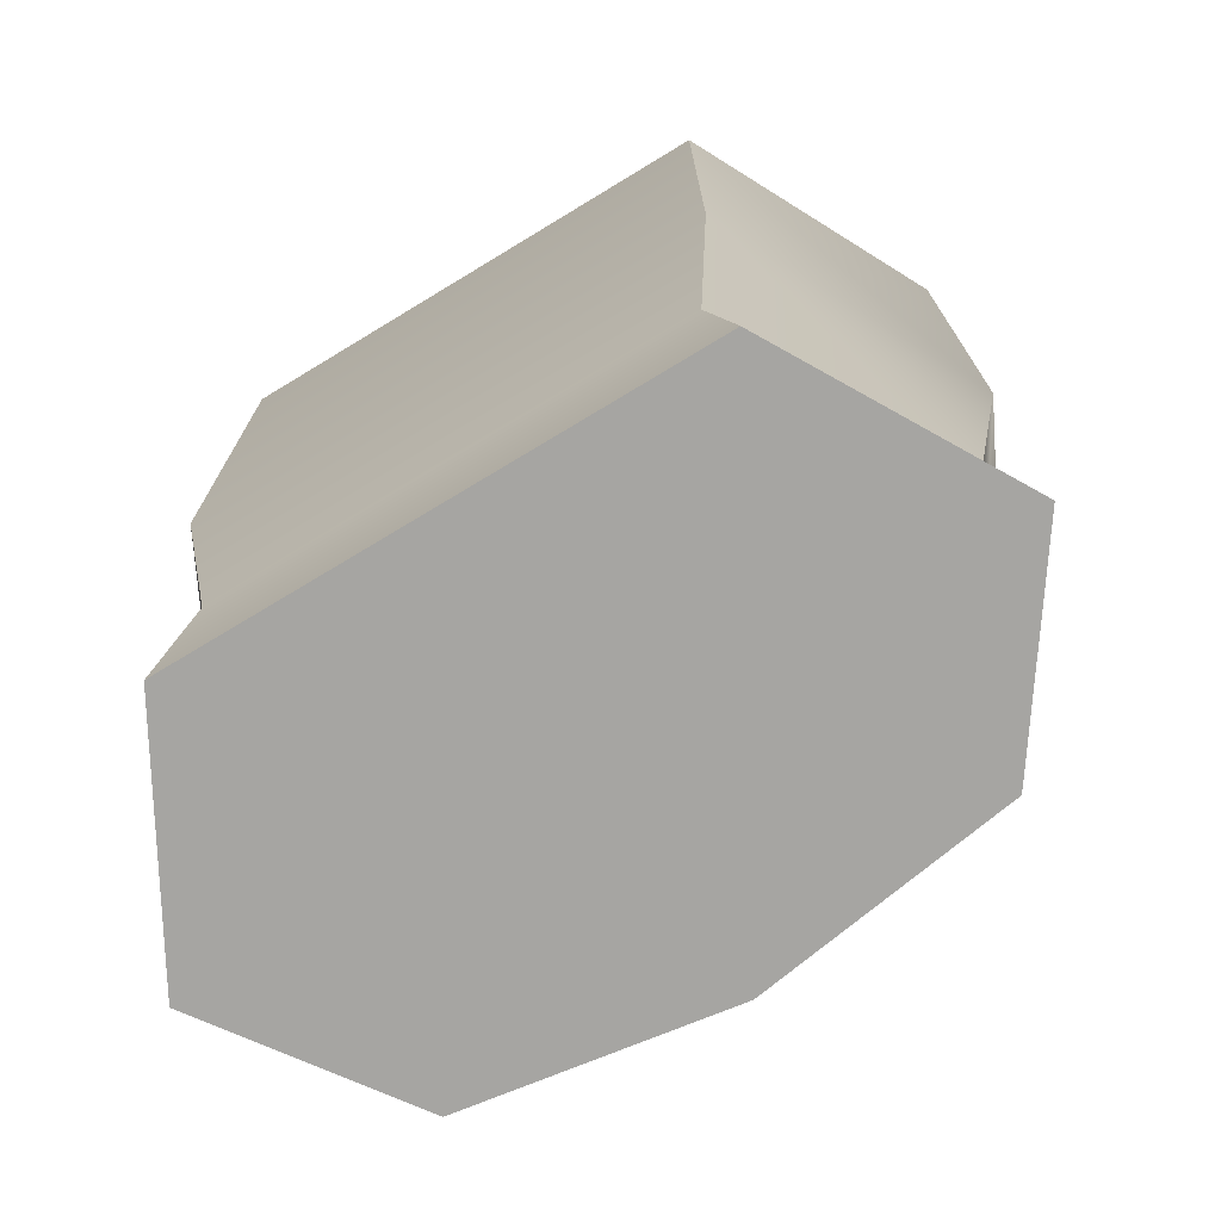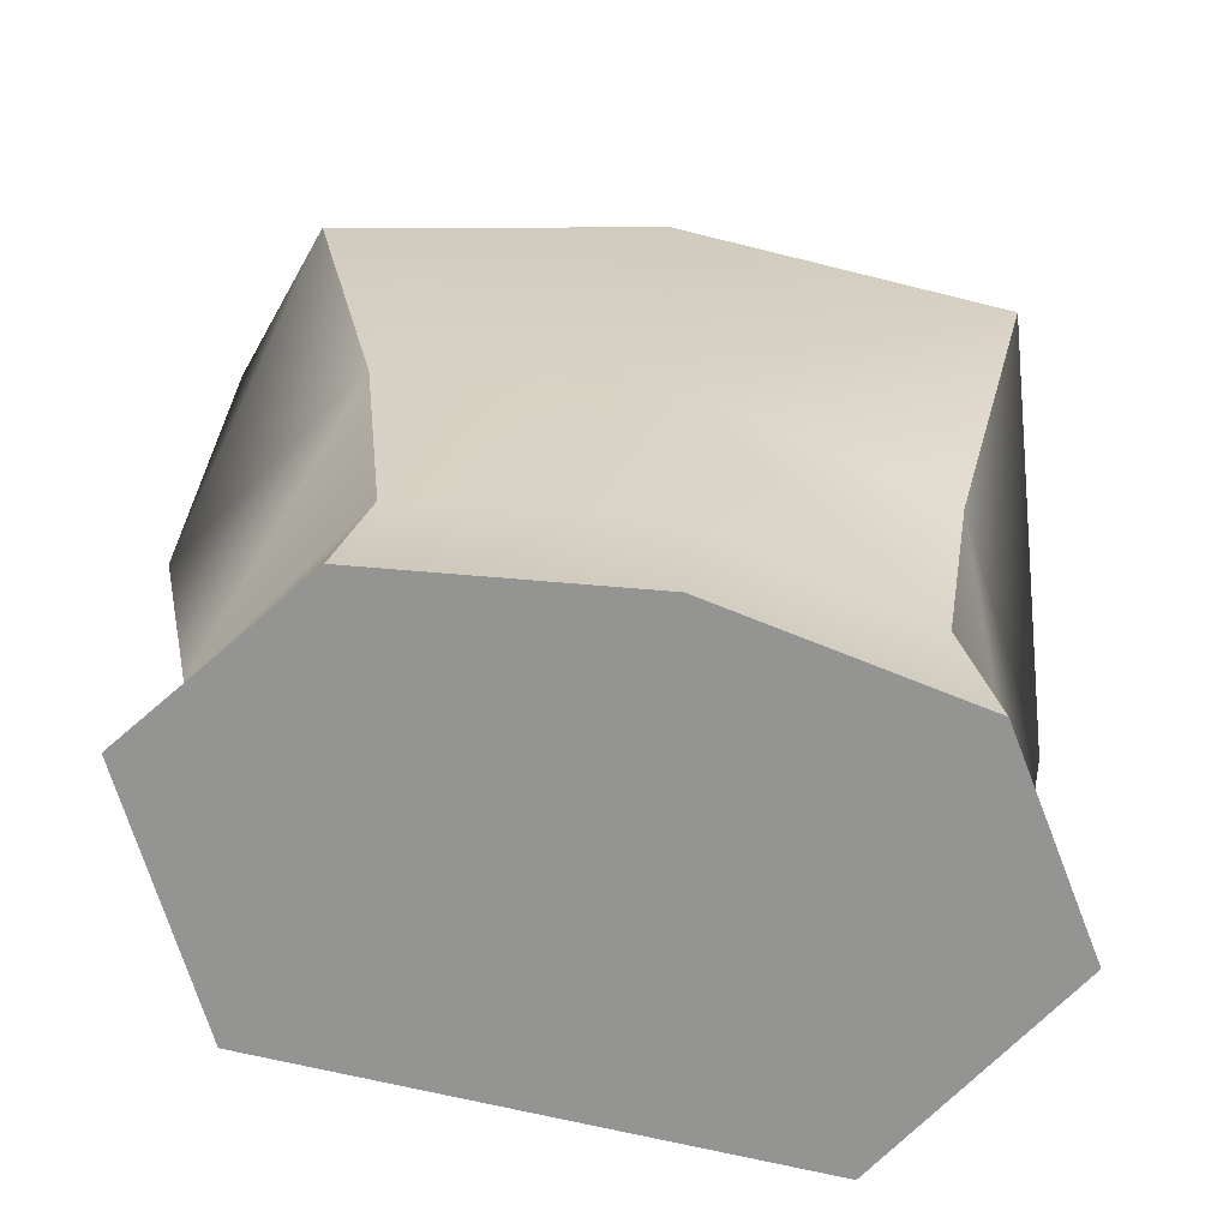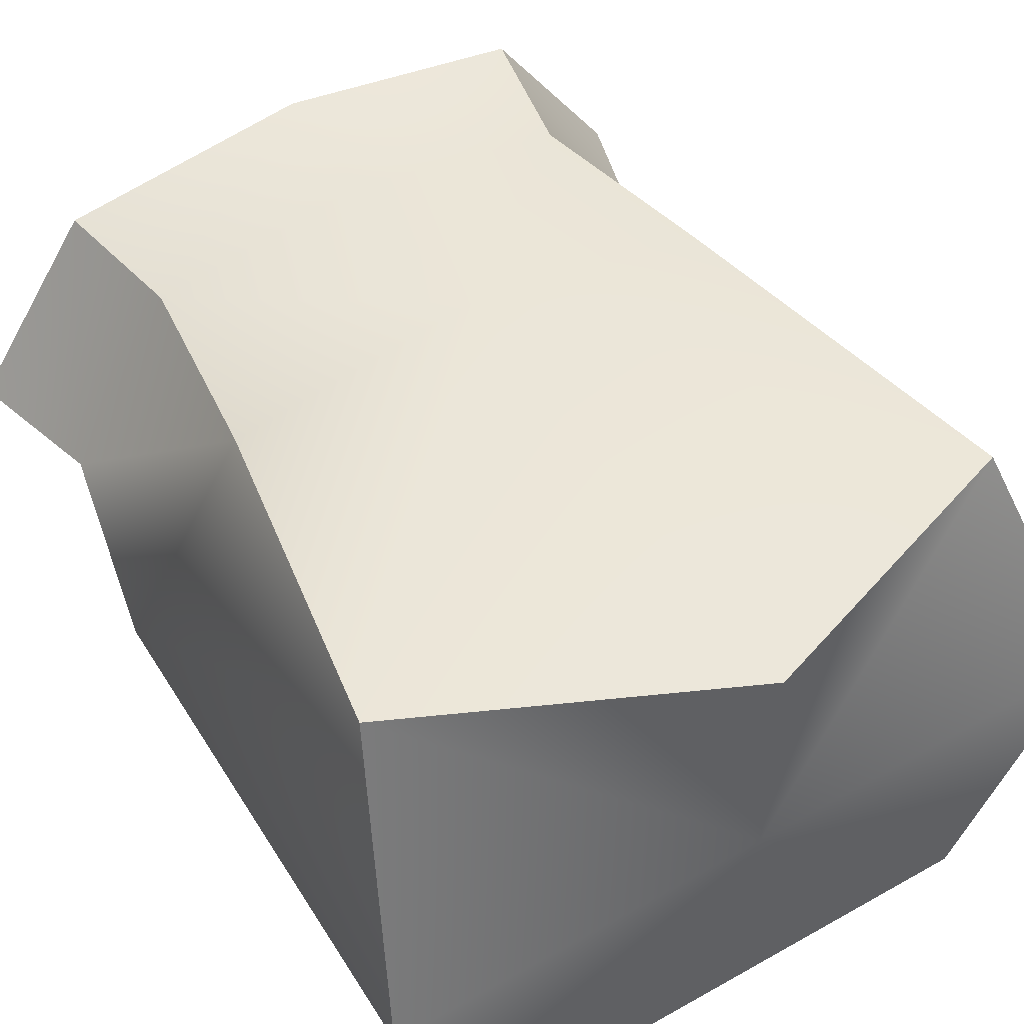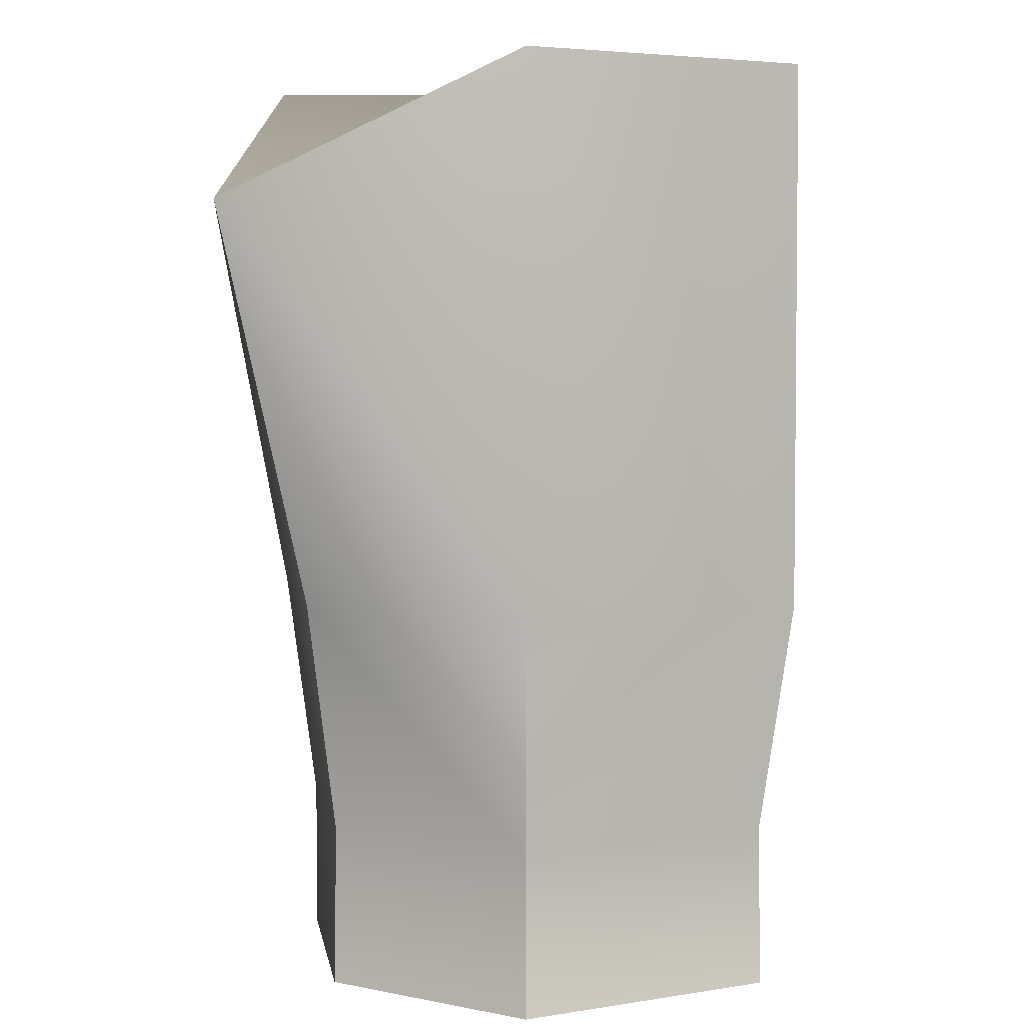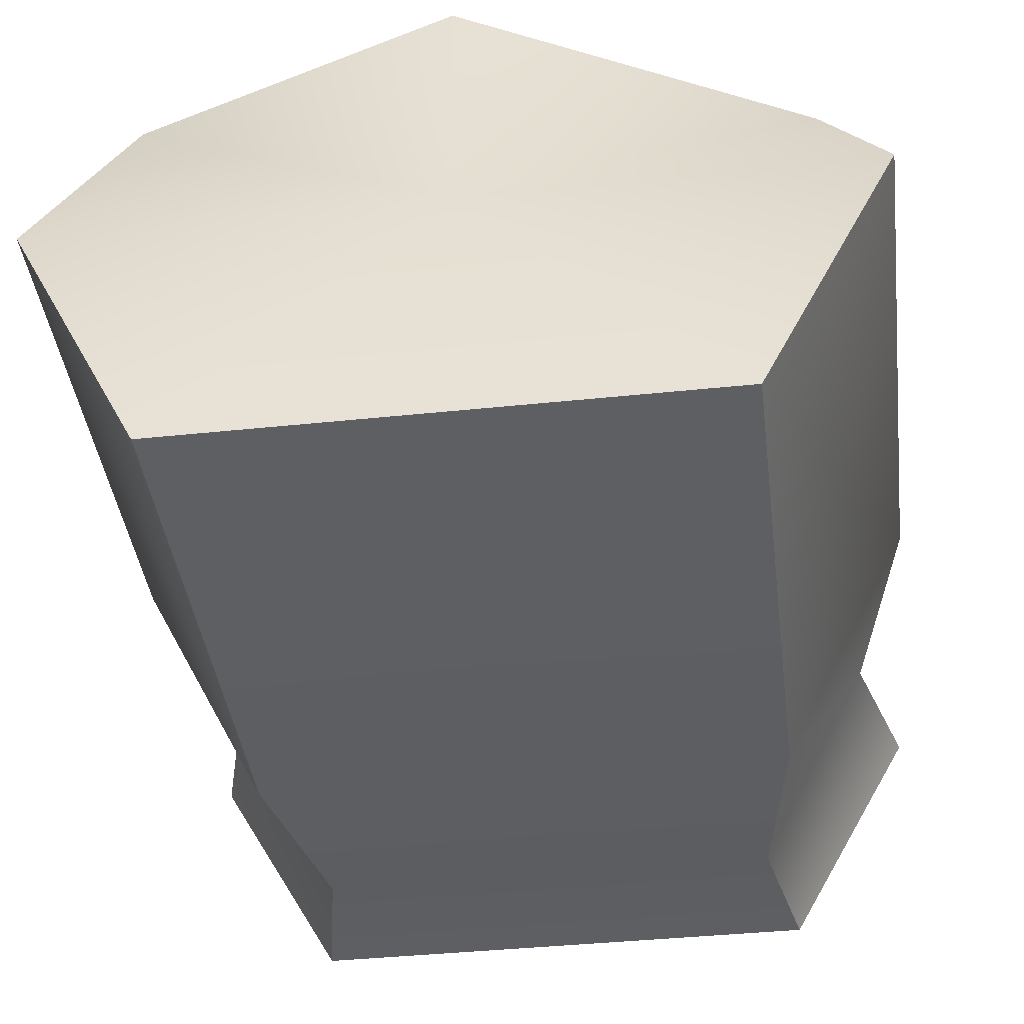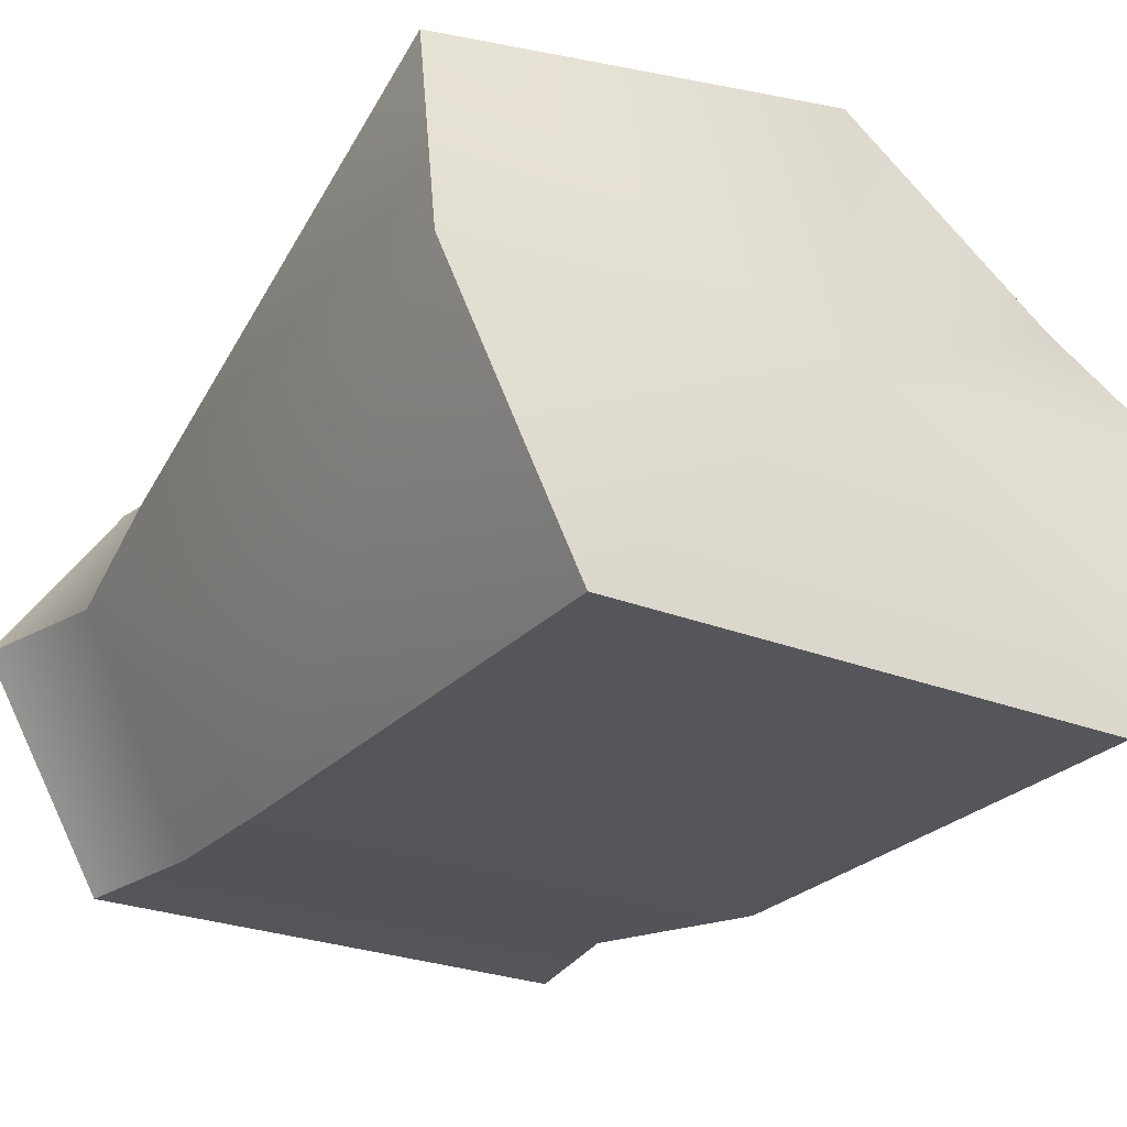
<metadata>
{"format":"obj","ext":"obj","renderer":"f3d","projection":"perspective","resolution":1024,"background":"white","views":[{"elev":-73.7,"azim":-148.8,"up":"+Y"},{"elev":-67.0,"azim":-13.7,"up":"+Y"},{"elev":51.3,"azim":148.7,"up":"+Z"},{"elev":3.7,"azim":90.3,"up":"+Y"},{"elev":-40.9,"azim":-172.7,"up":"+Z"},{"elev":-26.1,"azim":147.8,"up":"+Z"}]}
</metadata>
<code>
g default
v -0.5 1.444 -0.3946
v -0.7541 1.444 0.1054
v -0.5 1.444 0.5133
v -0.5 2.444 -0.3946
v -0.7541 2.444 0.1054
v -0.6489 2.19 0.5133
v -0 2.444 -0.3946
v 0 2.444 0.1054
v 0 2.444 0.6009
v 0.5 2.444 -0.3946
v 0.7541 2.444 0.1054
v 0.6489 2.19 0.6618
v 0.5 1.444 -0.3946
v 0.7541 1.444 0.1054
v 0.5 1.444 0.5133
v -0 1.444 -0.3946
v 0 1.444 0.5998
v 0.4421 1.011 -0.3371
v 0.6668 1.011 0.1051
v -0 1.011 -0.3371
v 0.4421 1.011 0.4657
v 0 1.011 0.5423
v -0.6668 1.011 0.1051
v -0.4421 1.011 -0.3371
v -0.4421 1.011 0.4657
v 0.4947 0.7315 -0.3371
v 0.7461 0.7315 0.1051
v 0 0.7315 0.1051
v -0 0.7315 -0.3371
v 0.4947 0.7315 0.4657
v 0 0.7315 0.5423
v -0.7461 0.7315 0.1051
v -0.4947 0.7315 -0.3371
v -0.4947 0.7315 0.4657
g pCube2
f 1 2 4
f 4 2 5
f 3 6 2
f 2 6 5
f 5 8 4
f 4 8 7
f 5 6 8
f 8 6 9
f 7 8 10
f 10 8 11
f 9 12 8
f 8 12 11
f 10 11 13
f 13 11 14
f 11 12 14
f 14 12 15
f 27 28 26
f 26 28 29
f 27 30 28
f 28 30 31
f 29 28 33
f 33 28 32
f 31 34 28
f 28 34 32
f 15 12 17
f 17 12 9
f 3 17 6
f 6 17 9
f 13 16 10
f 10 16 7
f 16 1 7
f 7 1 4
f 14 19 13
f 13 19 18
f 13 18 16
f 16 18 20
f 14 15 19
f 19 15 21
f 15 17 21
f 21 17 22
f 2 1 23
f 23 1 24
f 1 16 24
f 24 16 20
f 3 25 17
f 17 25 22
f 2 23 3
f 3 23 25
f 18 19 26
f 26 19 27
f 20 18 29
f 29 18 26
f 21 30 19
f 19 30 27
f 22 31 21
f 21 31 30
f 24 33 23
f 23 33 32
f 20 29 24
f 24 29 33
f 22 25 31
f 31 25 34
f 25 23 34
f 34 23 32

</code>
